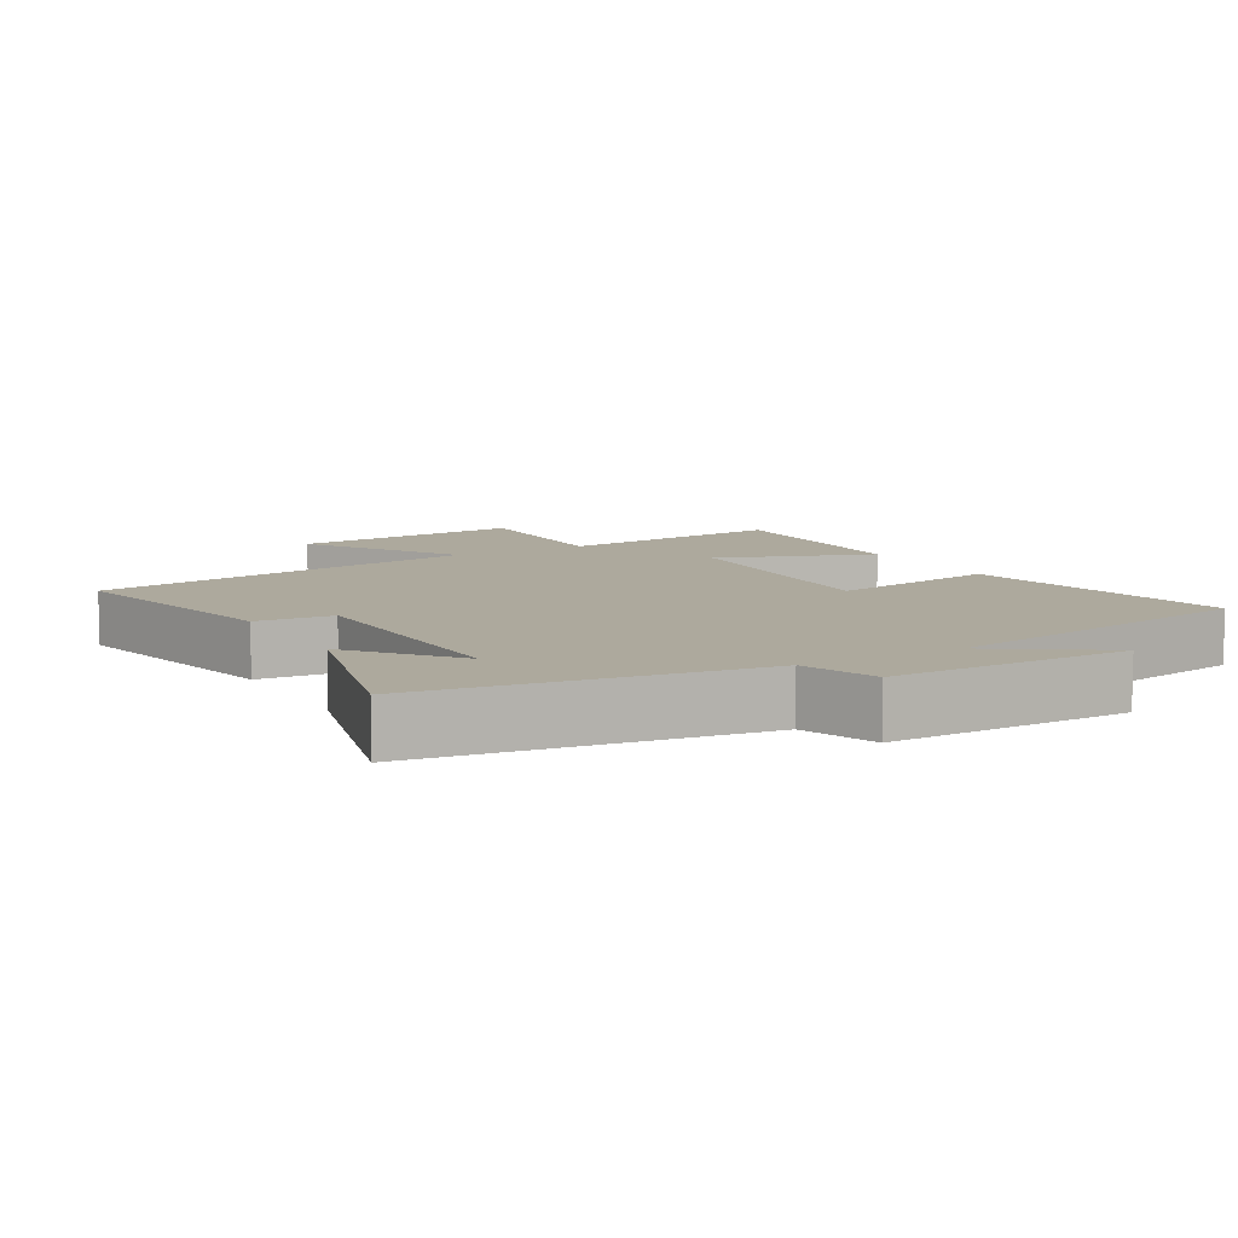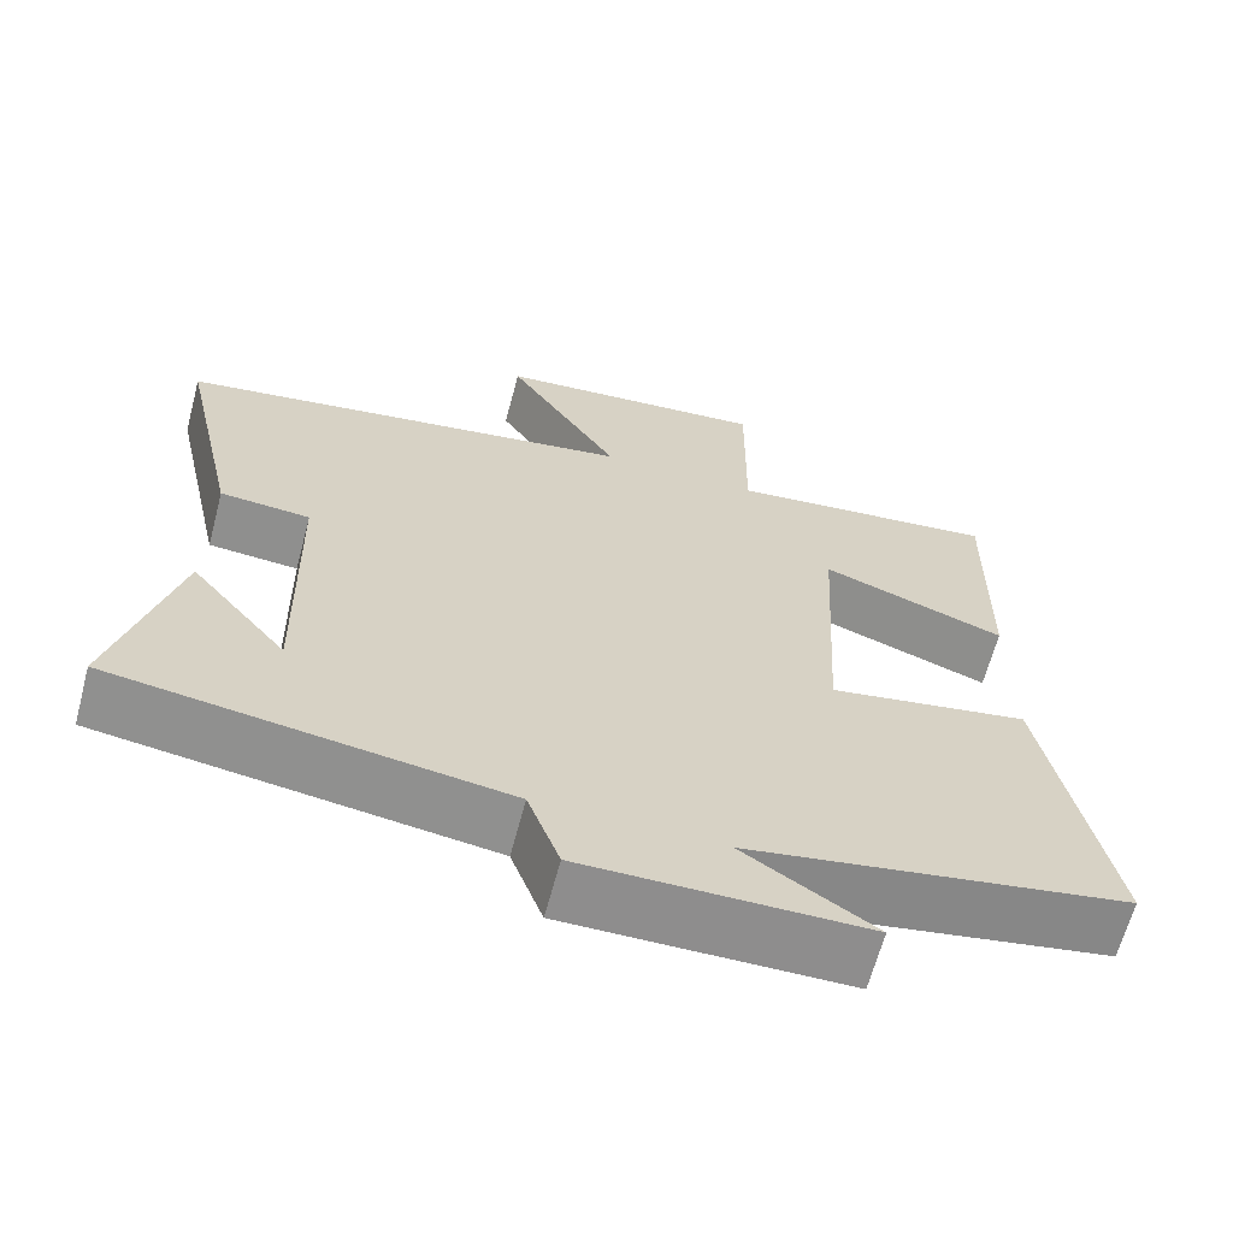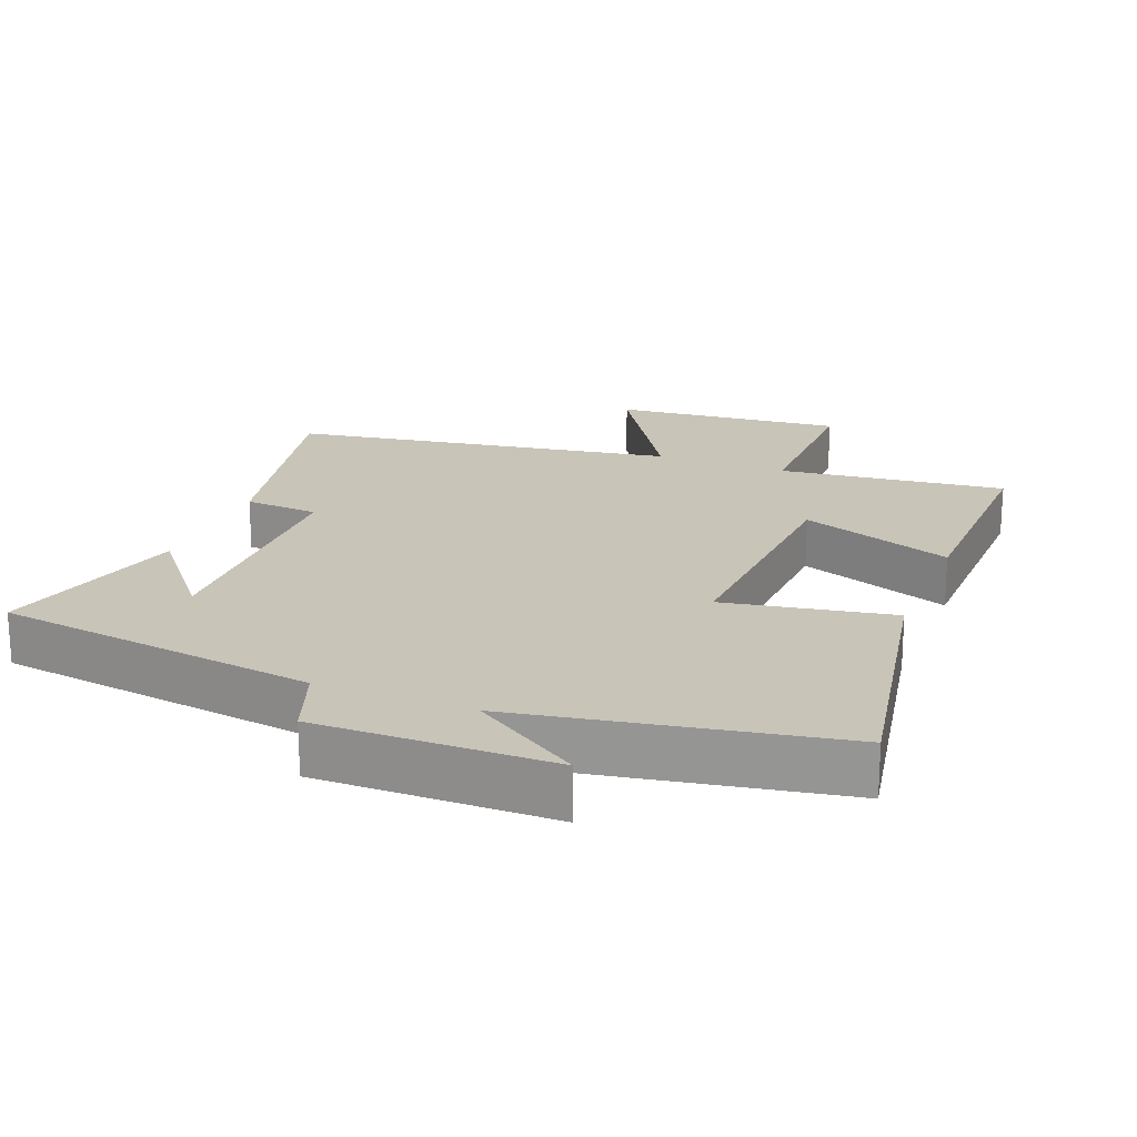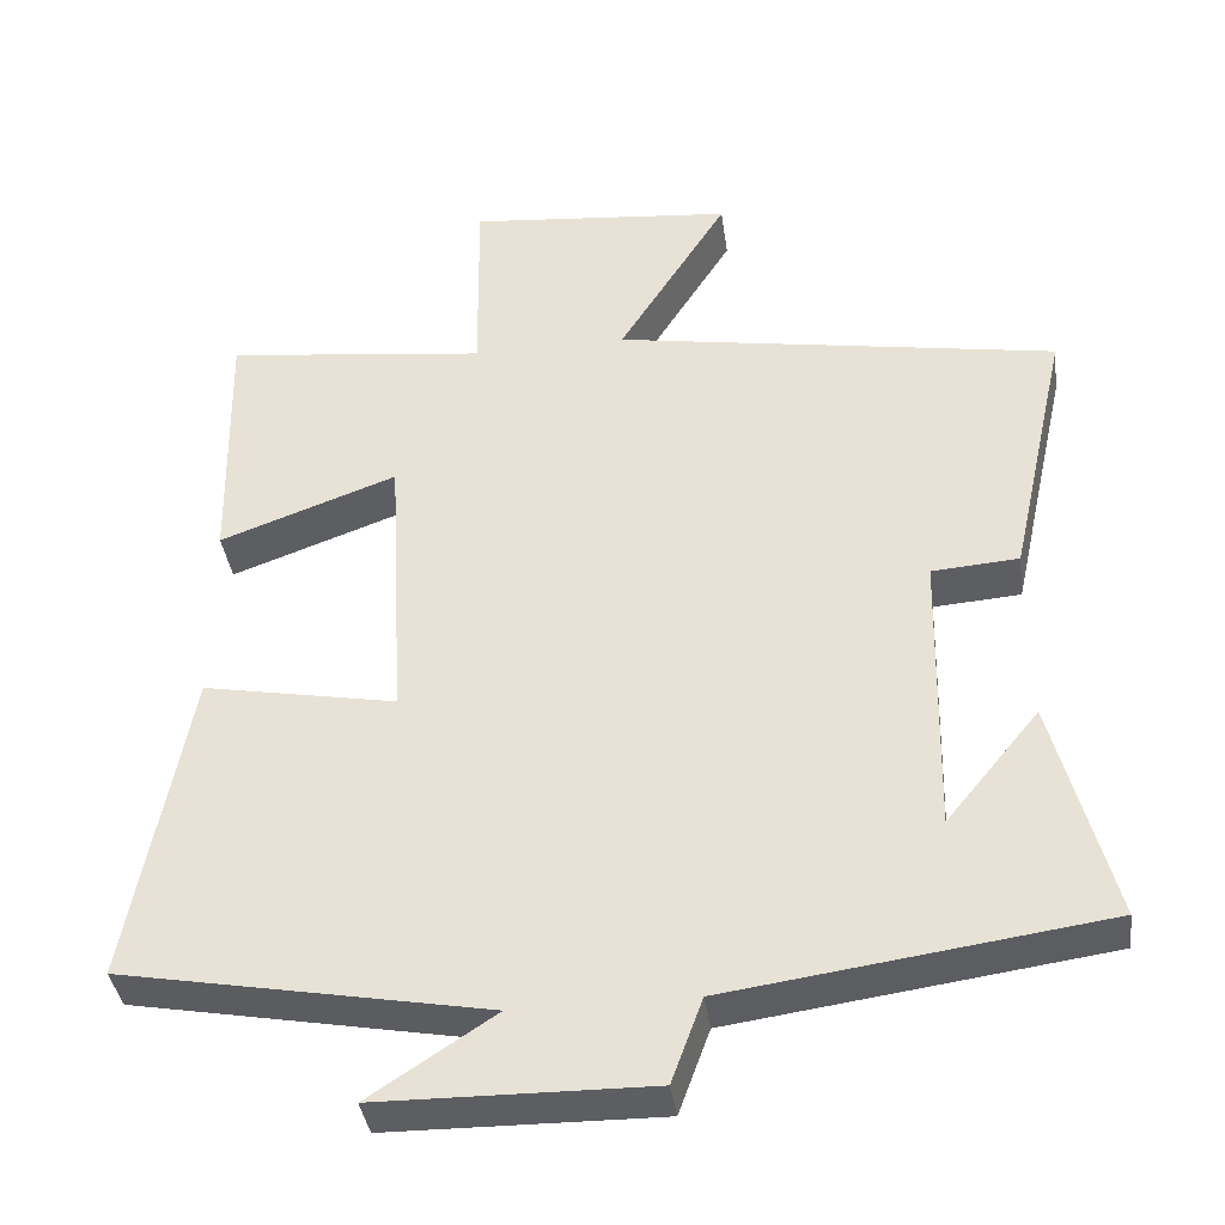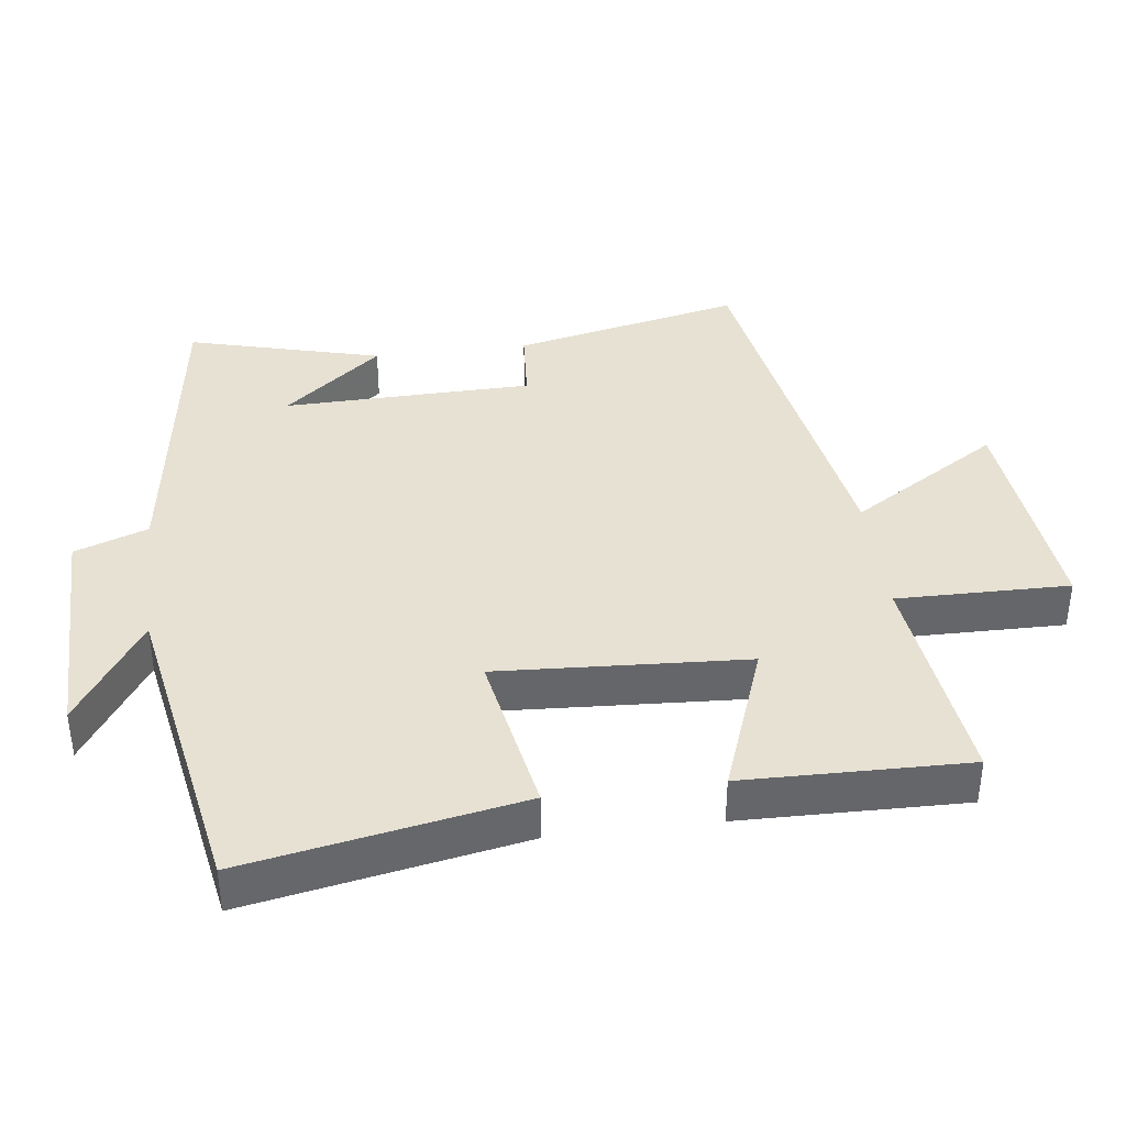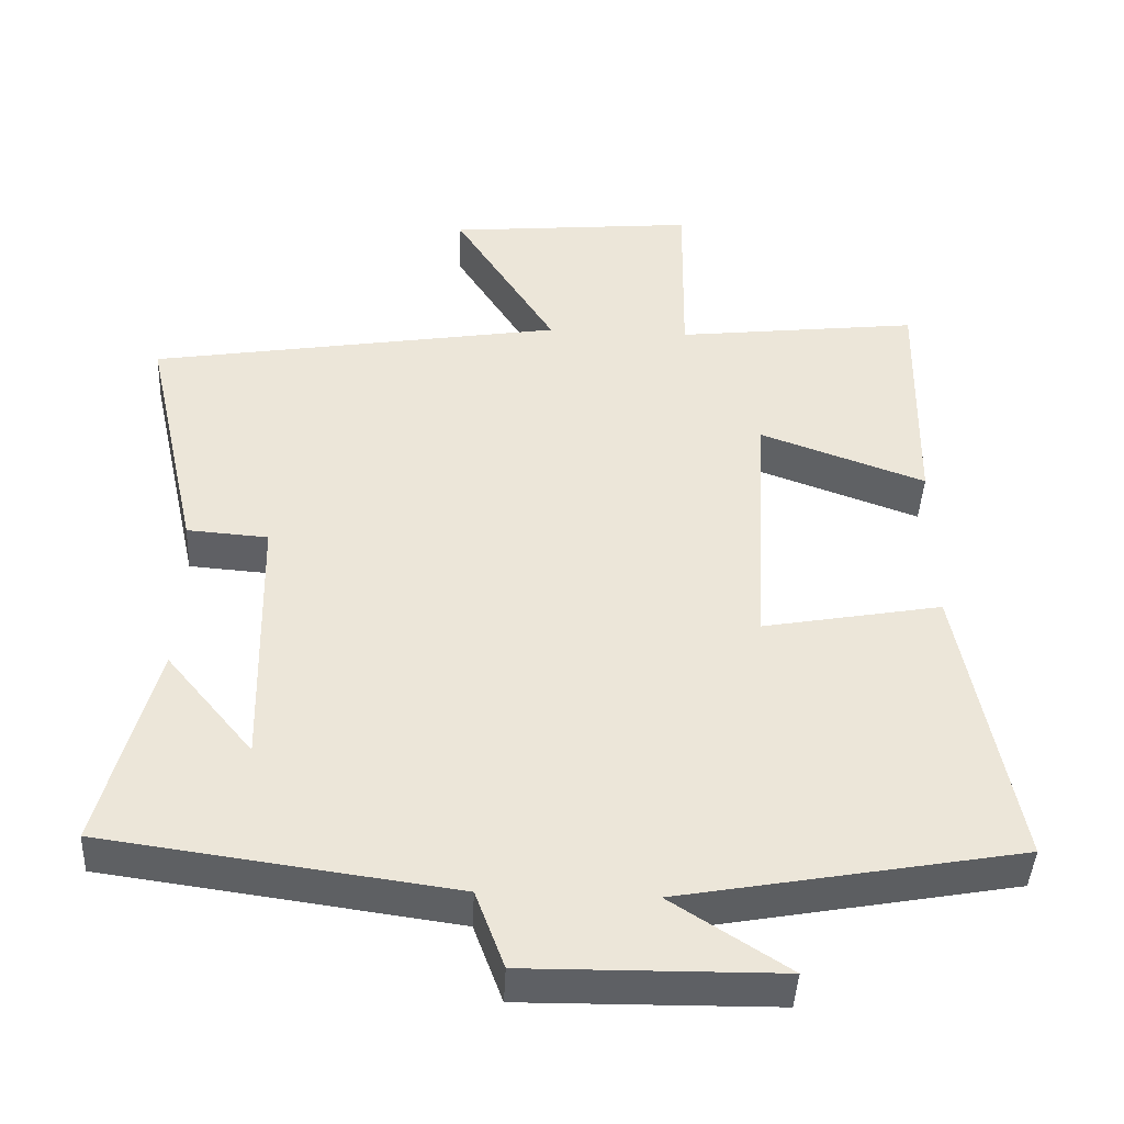
<metadata>
{"format":"obj","ext":"obj","renderer":"f3d","projection":"perspective","resolution":1024,"background":"white","views":[{"elev":8.8,"azim":150.5,"up":"+Y"},{"elev":-64.8,"azim":165.1,"up":"+Z"},{"elev":20.2,"azim":-158.3,"up":"+Y"},{"elev":-38.2,"azim":7.8,"up":"+Z"},{"elev":38.6,"azim":-97.2,"up":"+Y"},{"elev":-43.3,"azim":177.2,"up":"+Z"}]}
</metadata>
<code>
v 0.574 0.07 -0.435
v 0.105 0.07 -0.5
v 0.066 0.07 -0.606
v -0.274 0.07 -0.602
v -0.117 0.07 -0.5
v -0.575 0.07 -0.416
v -0.5 0.07 -0.019
v -0.257 0.07 -0.064
v -0.277 0.07 0.296
v -0.5 0.07 0.215
v -0.506 0.07 0.539
v -0.177 0.07 0.5
v -0.18 0.07 0.75
v 0.154 0.07 0.718
v 0.017 0.07 0.5
v 0.574 0.07 0.407
v 0.5 0.07 0.074
v 0.391 0.07 0.066
v 0.383 0.07 -0.296
v 0.5 0.07 -0.154
v 0.574 0 -0.435
v 0.105 0 -0.5
v 0.066 0 -0.606
v -0.274 0 -0.602
v -0.117 0 -0.5
v -0.575 0 -0.416
v -0.5 0 -0.019
v -0.257 0 -0.064
v -0.277 0 0.296
v -0.5 0 0.215
v -0.506 0 0.539
v -0.177 0 0.5
v -0.18 0 0.75
v 0.154 0 0.718
v 0.017 0 0.5
v 0.574 0 0.407
v 0.5 0 0.074
v 0.391 0 0.066
v 0.383 0 -0.296
v 0.5 0 -0.154
f 19 20 1
f 15 16 17 18
f 15 18 19
f 12 13 14 15
f 12 15 19
f 9 10 11 12
f 8 9 12 19
f 19 1 2
f 8 19 2
f 7 8 2
f 6 7 2
f 5 6 2
f 2 3 4 5
f 21 40 39
f 38 37 36 35
f 39 38 35
f 35 34 33 32
f 39 35 32
f 32 31 30 29
f 39 32 29 28
f 22 21 39
f 22 39 28
f 22 28 27
f 22 27 26
f 22 26 25
f 25 24 23 22
f 1 21 22 2
f 2 22 23 3
f 3 23 24 4
f 4 24 25 5
f 5 25 26 6
f 6 26 27 7
f 7 27 28 8
f 8 28 29 9
f 9 29 30 10
f 10 30 31 11
f 11 31 32 12
f 12 32 33 13
f 13 33 34 14
f 14 34 35 15
f 15 35 36 16
f 16 36 37 17
f 17 37 38 18
f 18 38 39 19
f 19 39 40 20
f 20 40 21 1

</code>
